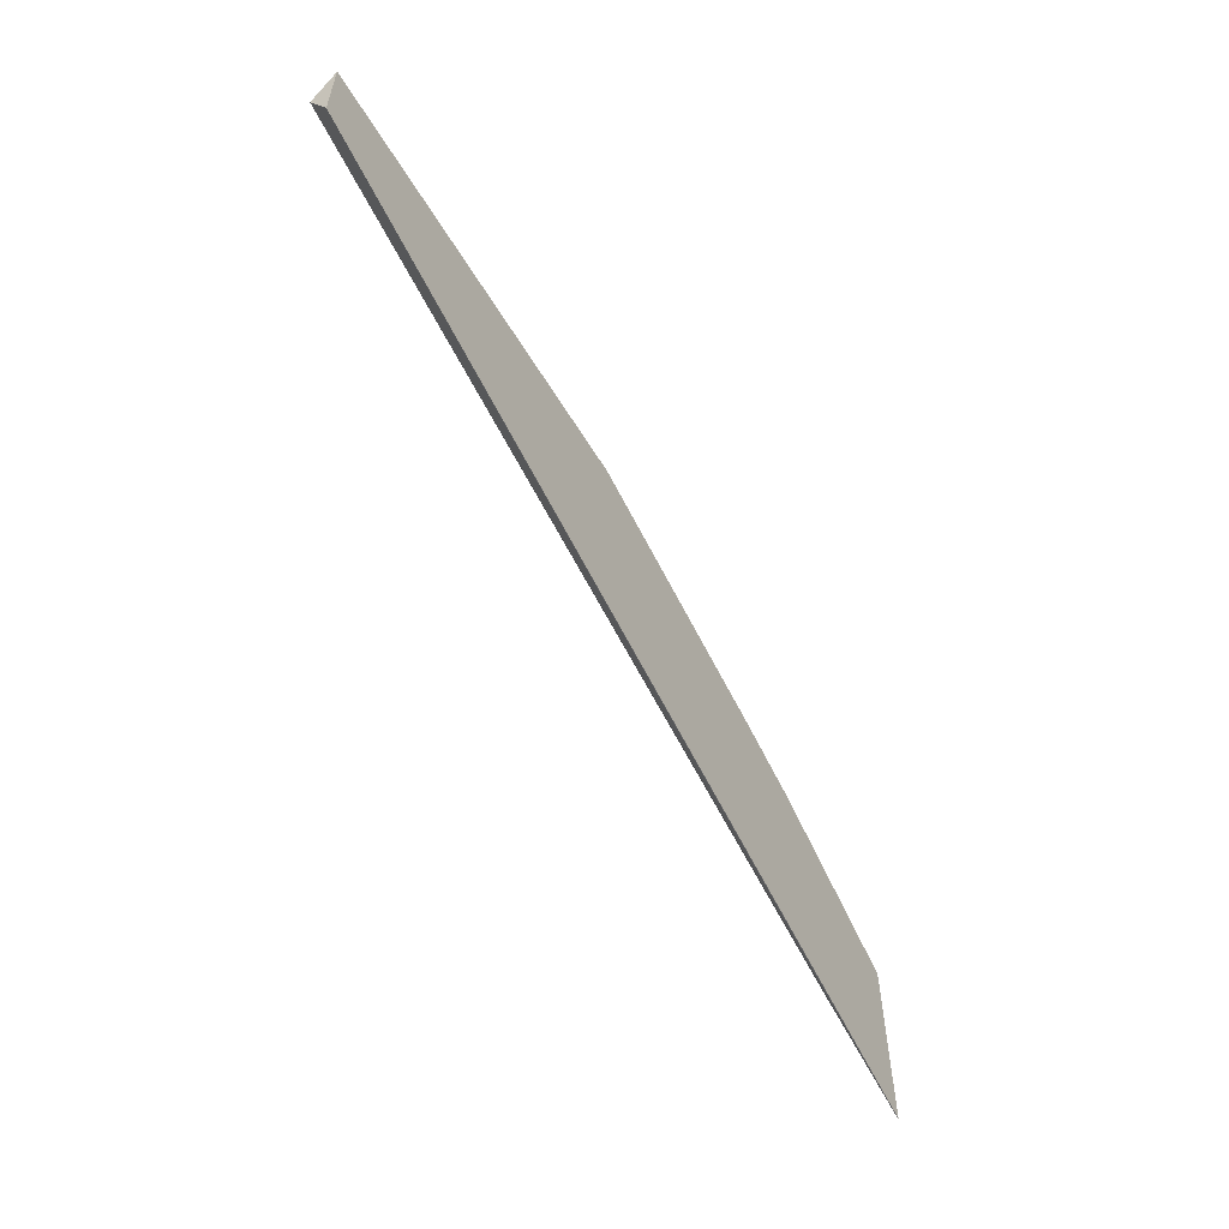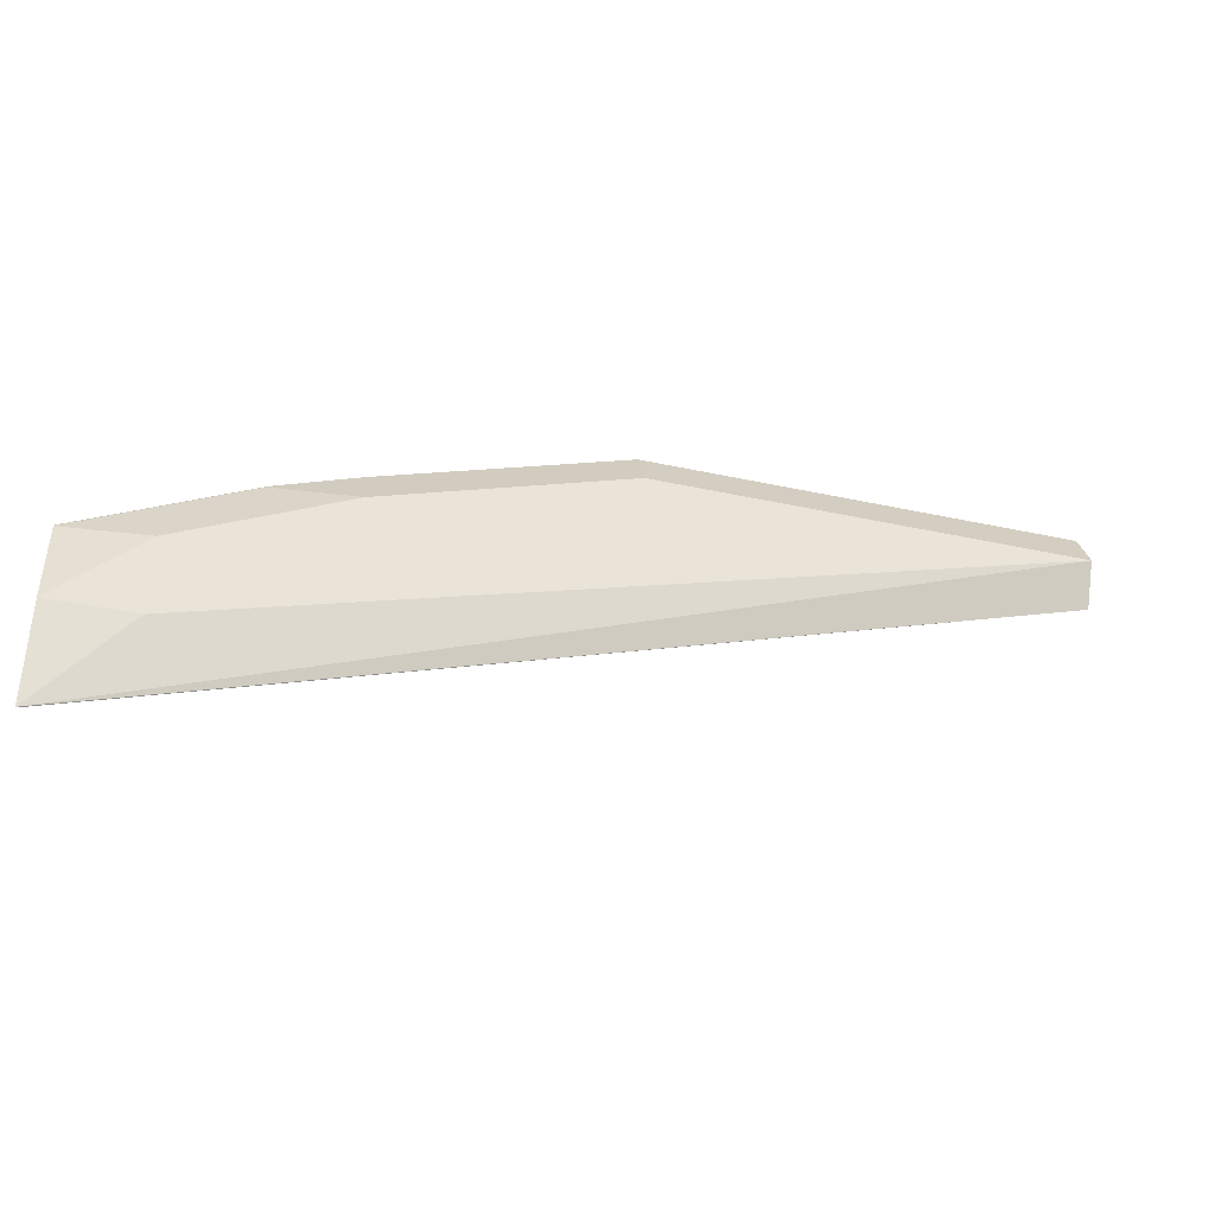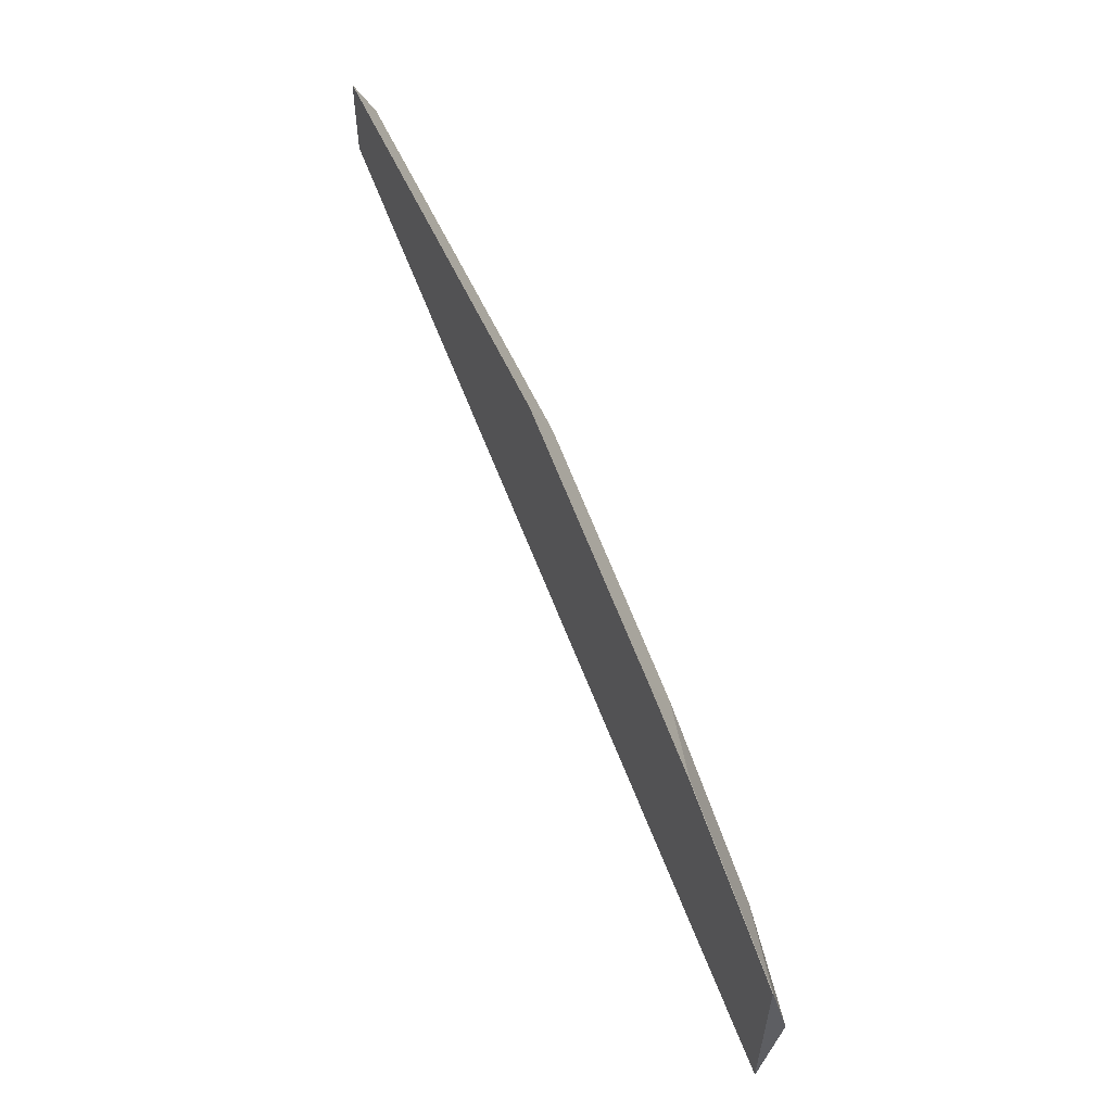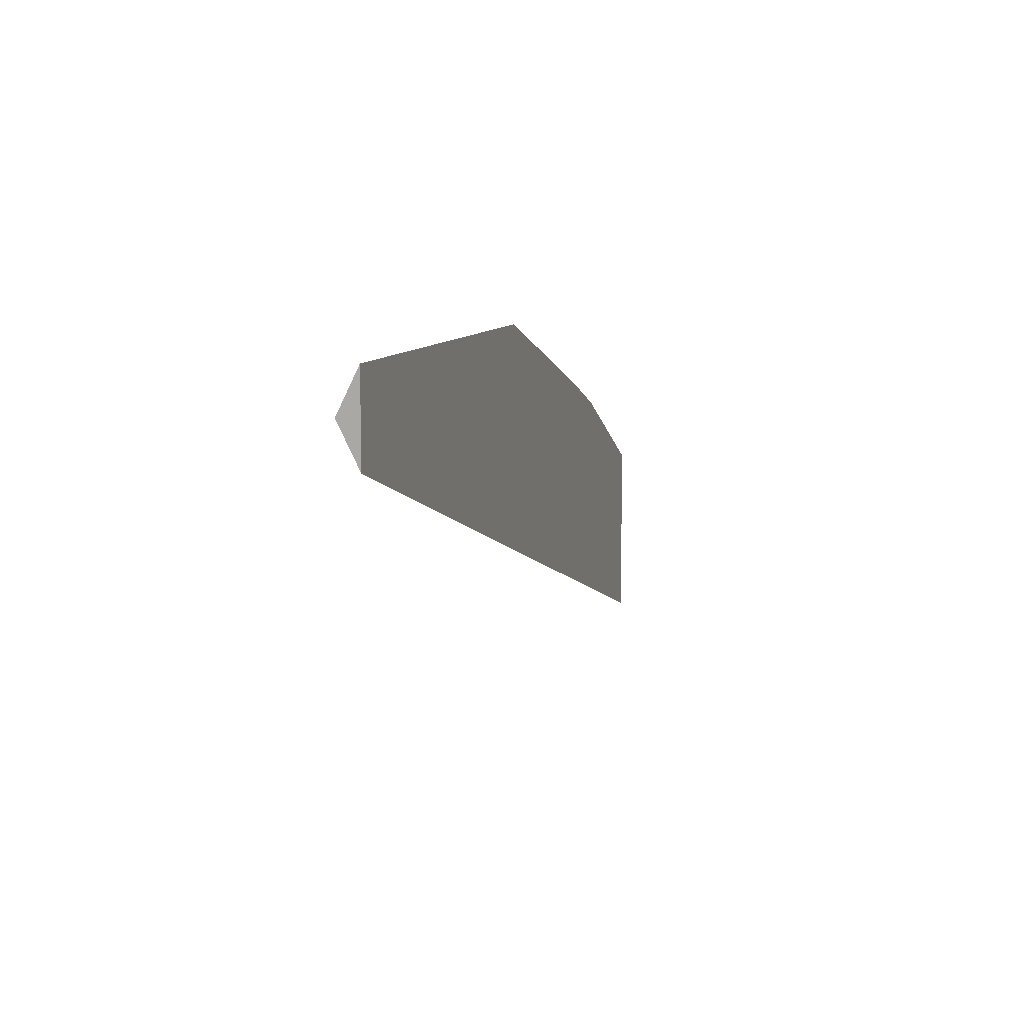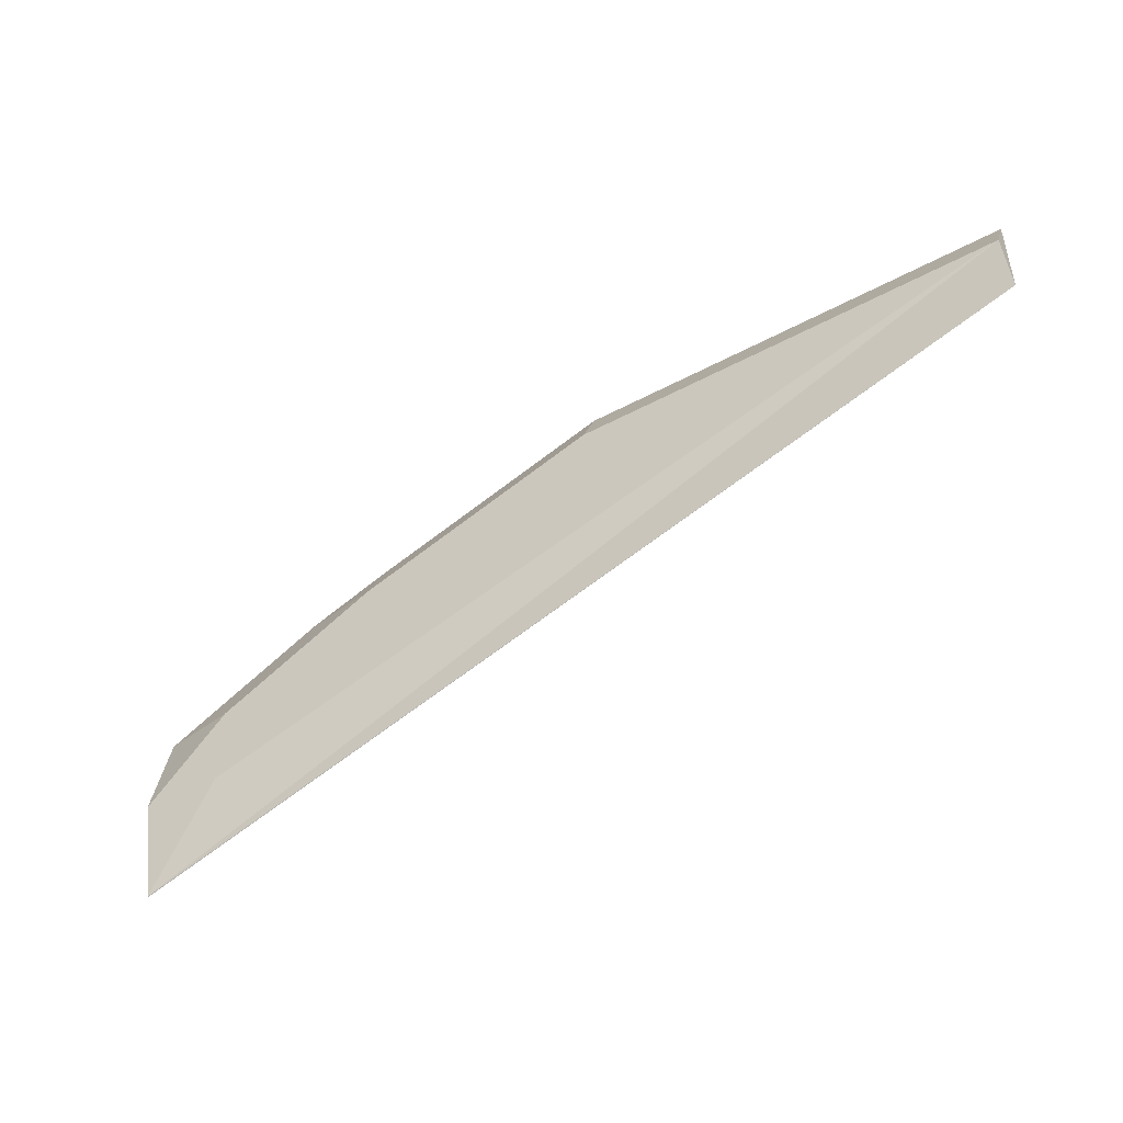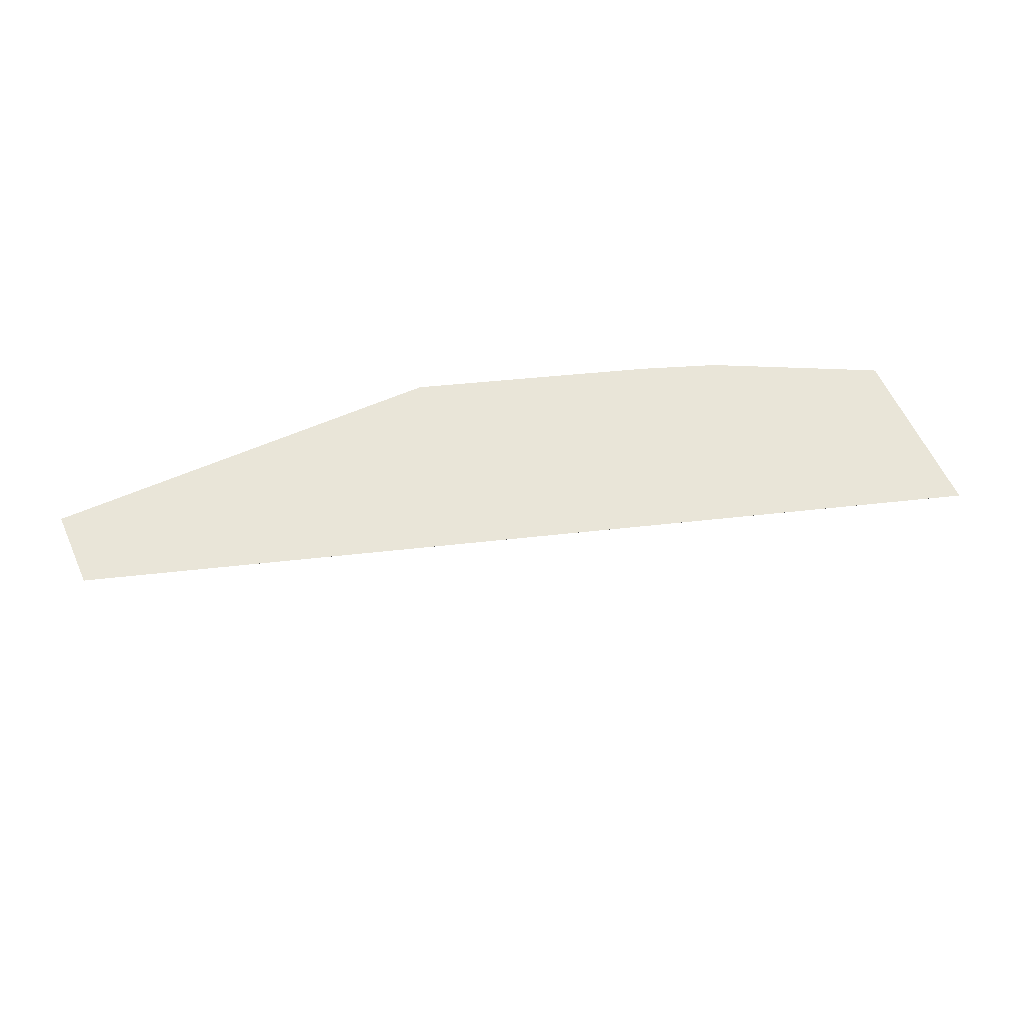
<metadata>
{"format":"obj","ext":"obj","renderer":"f3d","projection":"perspective","resolution":1024,"background":"white","views":[{"elev":-57.6,"azim":120.6,"up":"+Z"},{"elev":-40.0,"azim":-15.0,"up":"+Z"},{"elev":56.1,"azim":-113.8,"up":"+Z"},{"elev":9.7,"azim":105.8,"up":"+Z"},{"elev":-46.0,"azim":31.8,"up":"+Z"},{"elev":59.7,"azim":155.8,"up":"+Y"}]}
</metadata>
<code>
v -0.3749 -0.6044 0.6085
v -0.3749 -0.6046 0.6087
v -0.3749 -0.6044 0.6855
v 0.008268 -0.6044 0.7318
v -0.3406 -0.6131 0.6472
v -0.3749 -0.6056 0.6131
v 0.008268 -0.6131 0.7494
v -0.3749 -0.6046 0.6854
v -0.3741 -0.6044 0.6862
v 0.008268 -0.6044 0.7669
v -0.3749 -0.6131 0.647
v 0.008268 -0.6104 0.7549
v -0.1703 -0.6131 0.7494
v -0.3749 -0.6047 0.6853
v -0.3747 -0.6046 0.6855
v -0.3066 -0.6046 0.7196
v -0.3071 -0.6044 0.7197
v -0.1703 -0.6044 0.7669
v -0.3749 -0.6131 0.6472
v -0.2725 -0.6131 0.7153
v -0.3406 -0.6131 0.6813
v -0.2725 -0.6044 0.7329
v -0.3034 -0.6044 0.7213
v -0.306 -0.6044 0.7202
f 5 13 20
f 5 20 21
f 5 21 19
f 5 19 11
f 7 12 13
f 8 14 15
f 8 15 9
f 9 15 16
f 9 16 17
f 14 21 16
f 12 18 13
f 13 18 22
f 13 22 20
f 14 19 21
f 14 16 15
f 16 21 20
f 16 20 22
f 16 22 23
f 5 7 13
f 10 18 12
f 5 11 6
f 1 9 17
f 4 10 12
f 16 23 24
f 1 2 6
f 1 6 11
f 1 11 19
f 1 19 14
f 1 14 8
f 1 8 3
f 1 3 9
f 1 17 24
f 1 24 23
f 1 23 22
f 1 22 18
f 1 18 10
f 1 10 4
f 1 4 2
f 2 5 6
f 2 4 7
f 2 7 5
f 3 8 9
f 4 12 7
f 16 24 17

</code>
